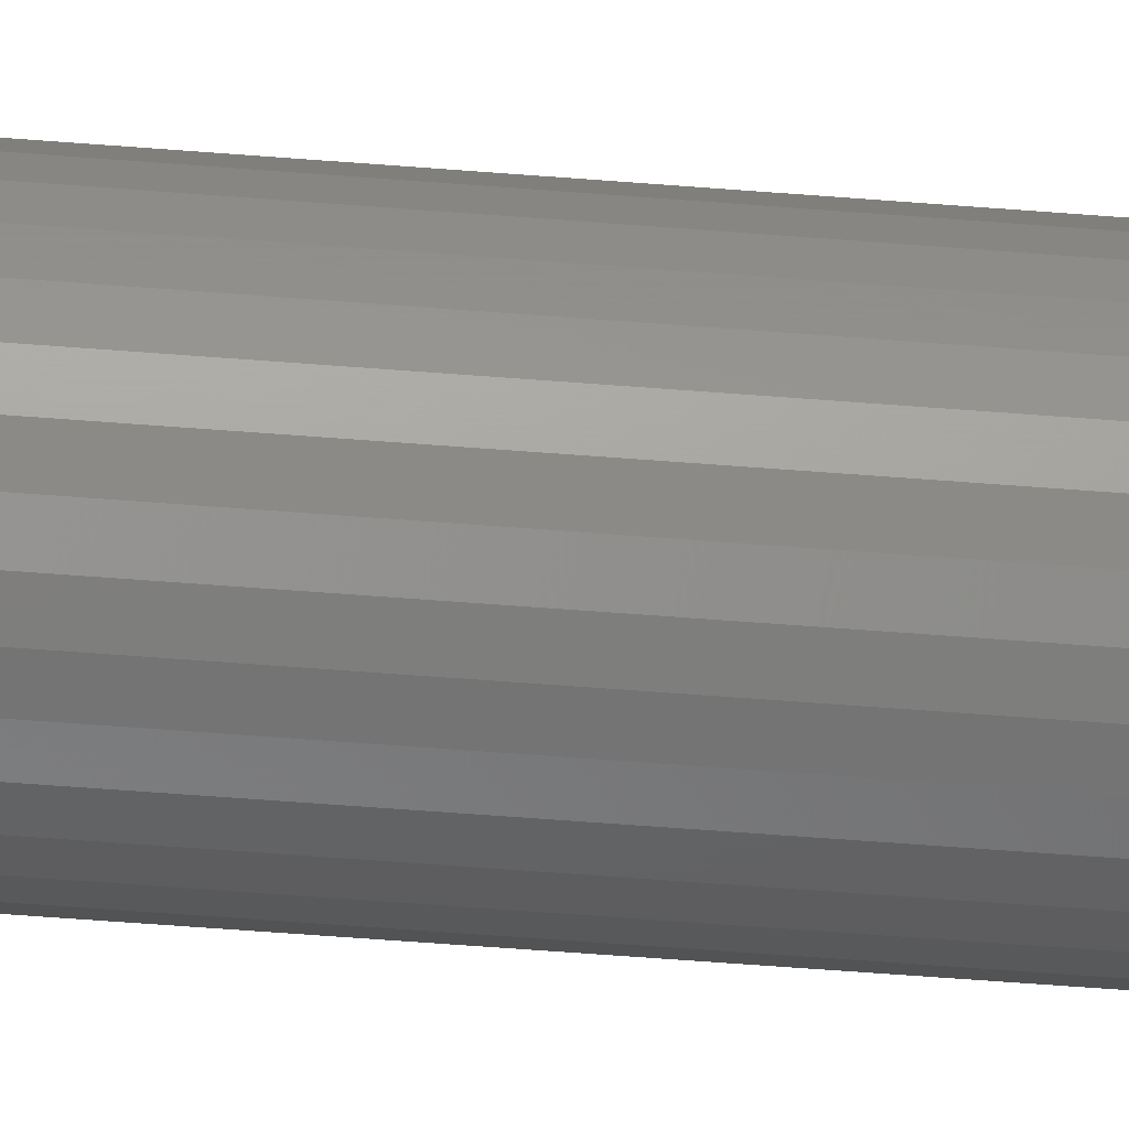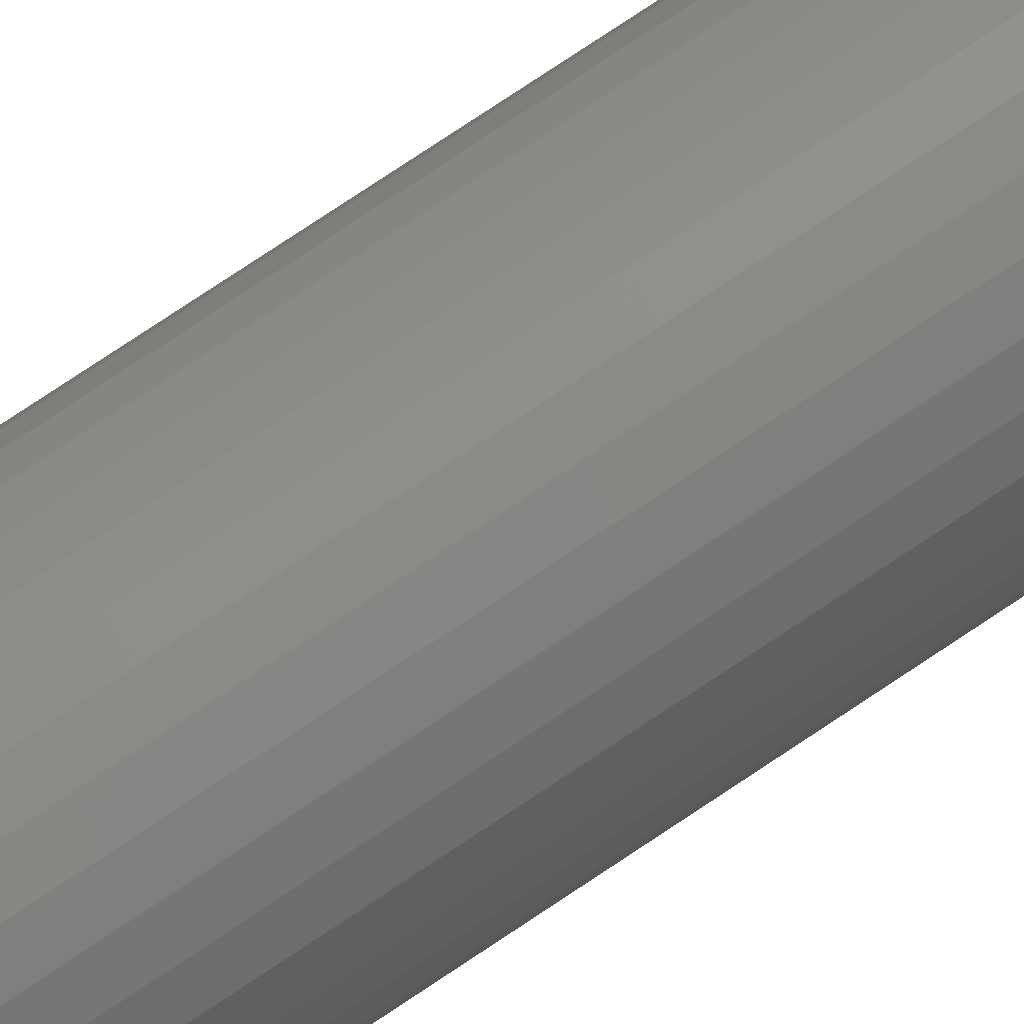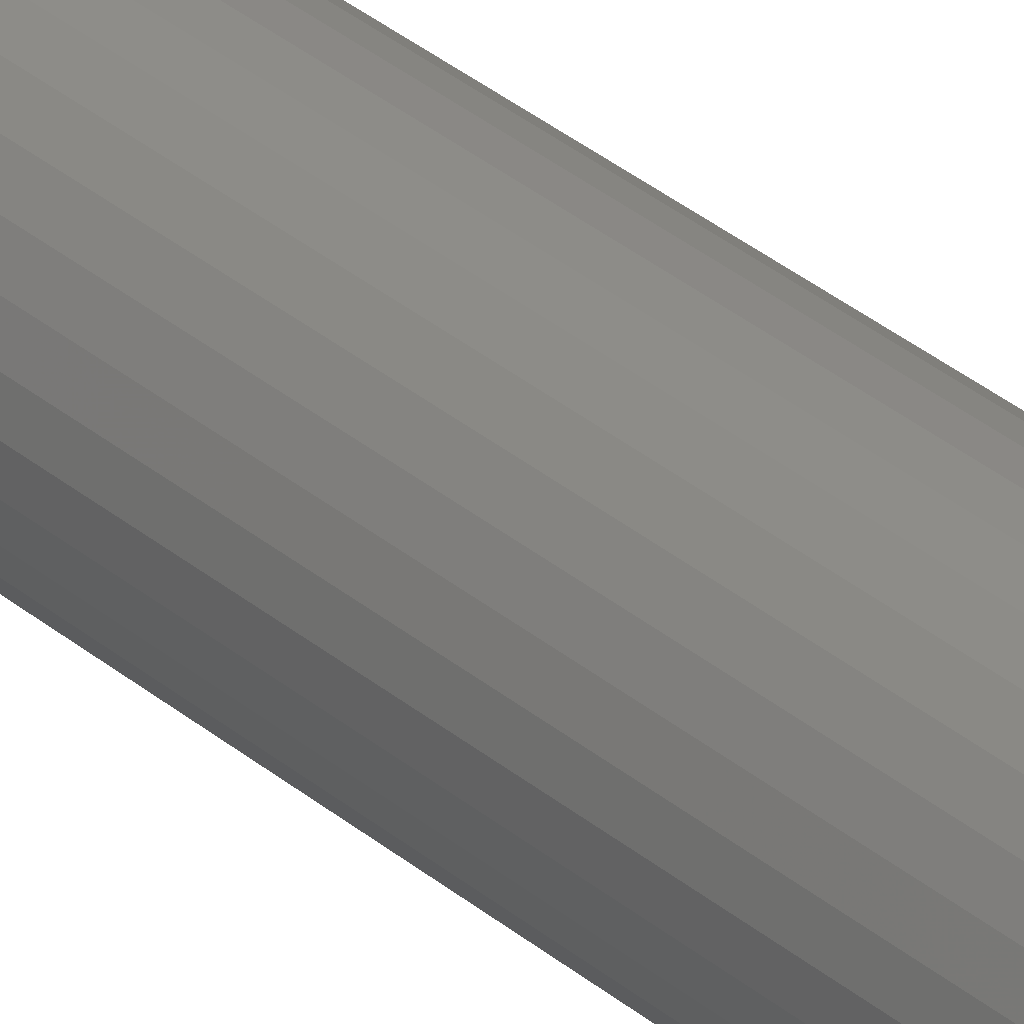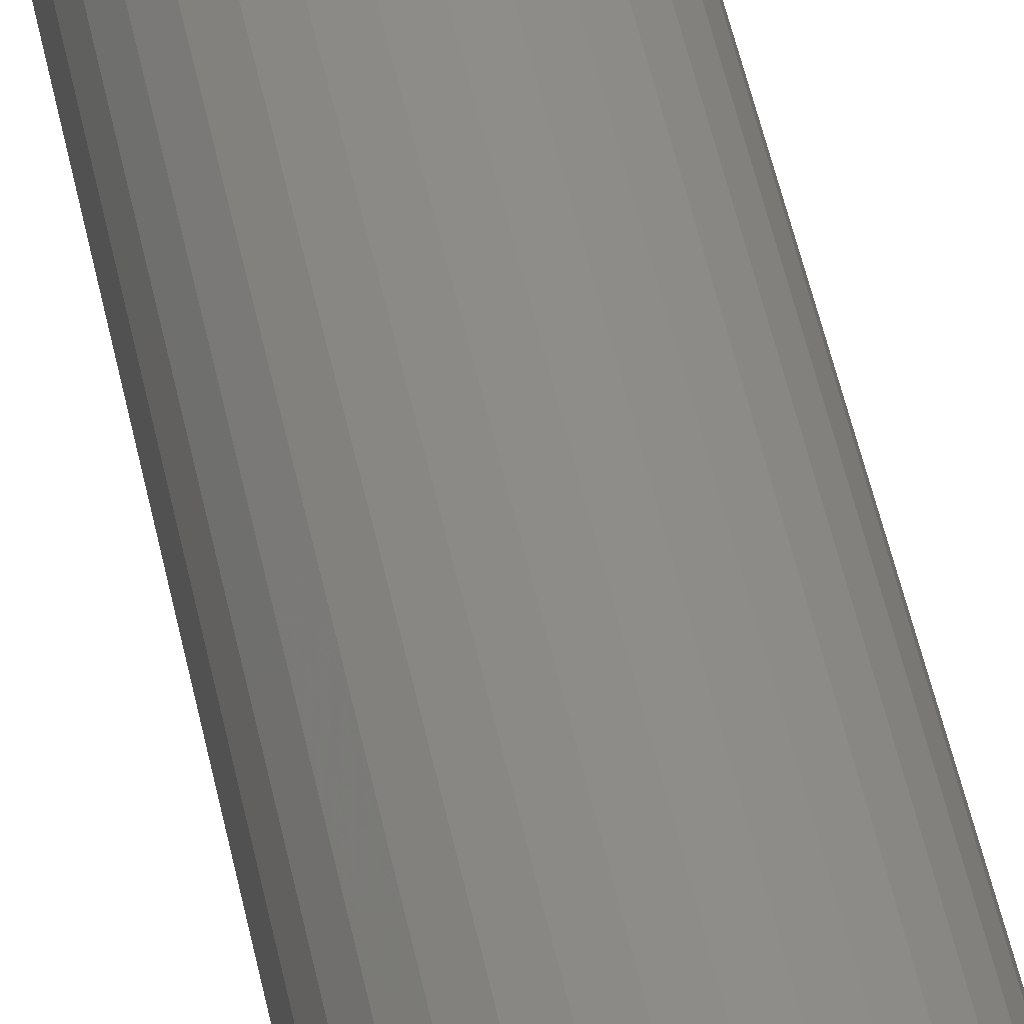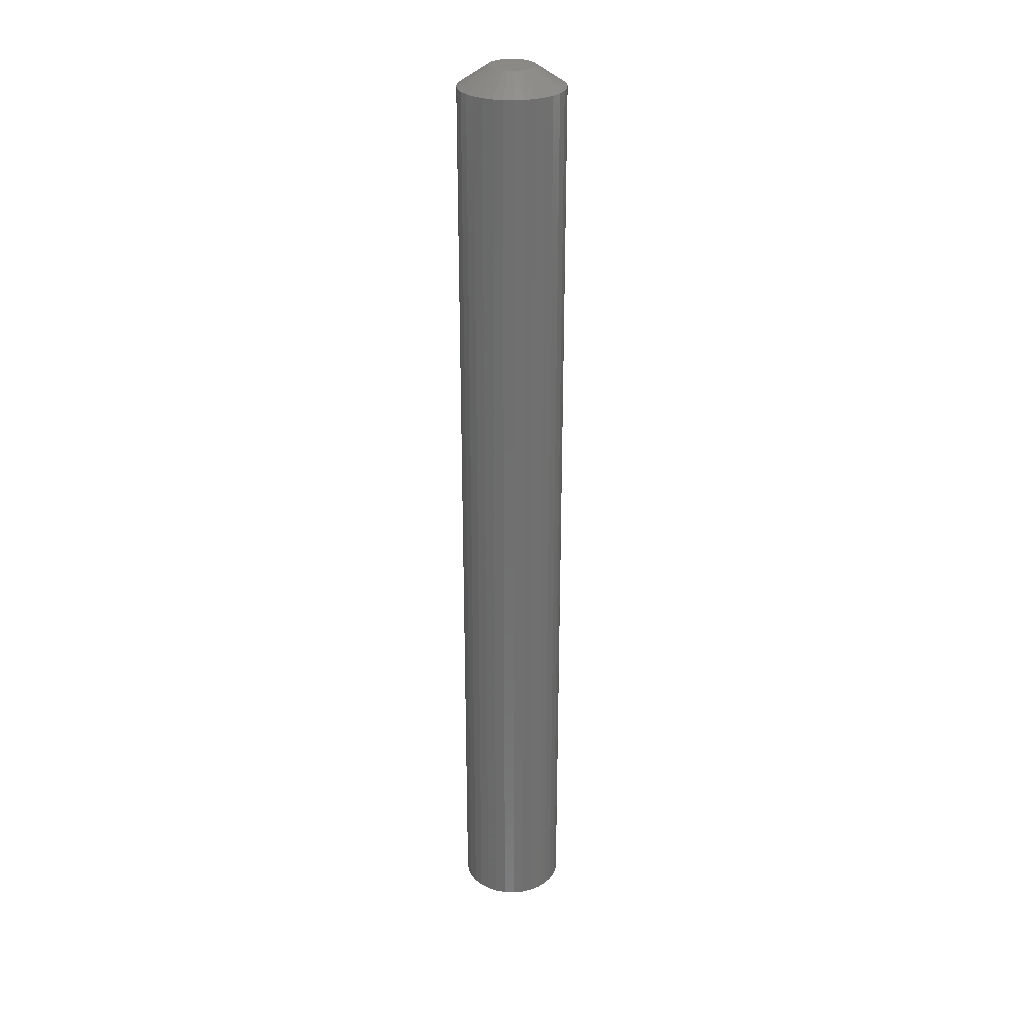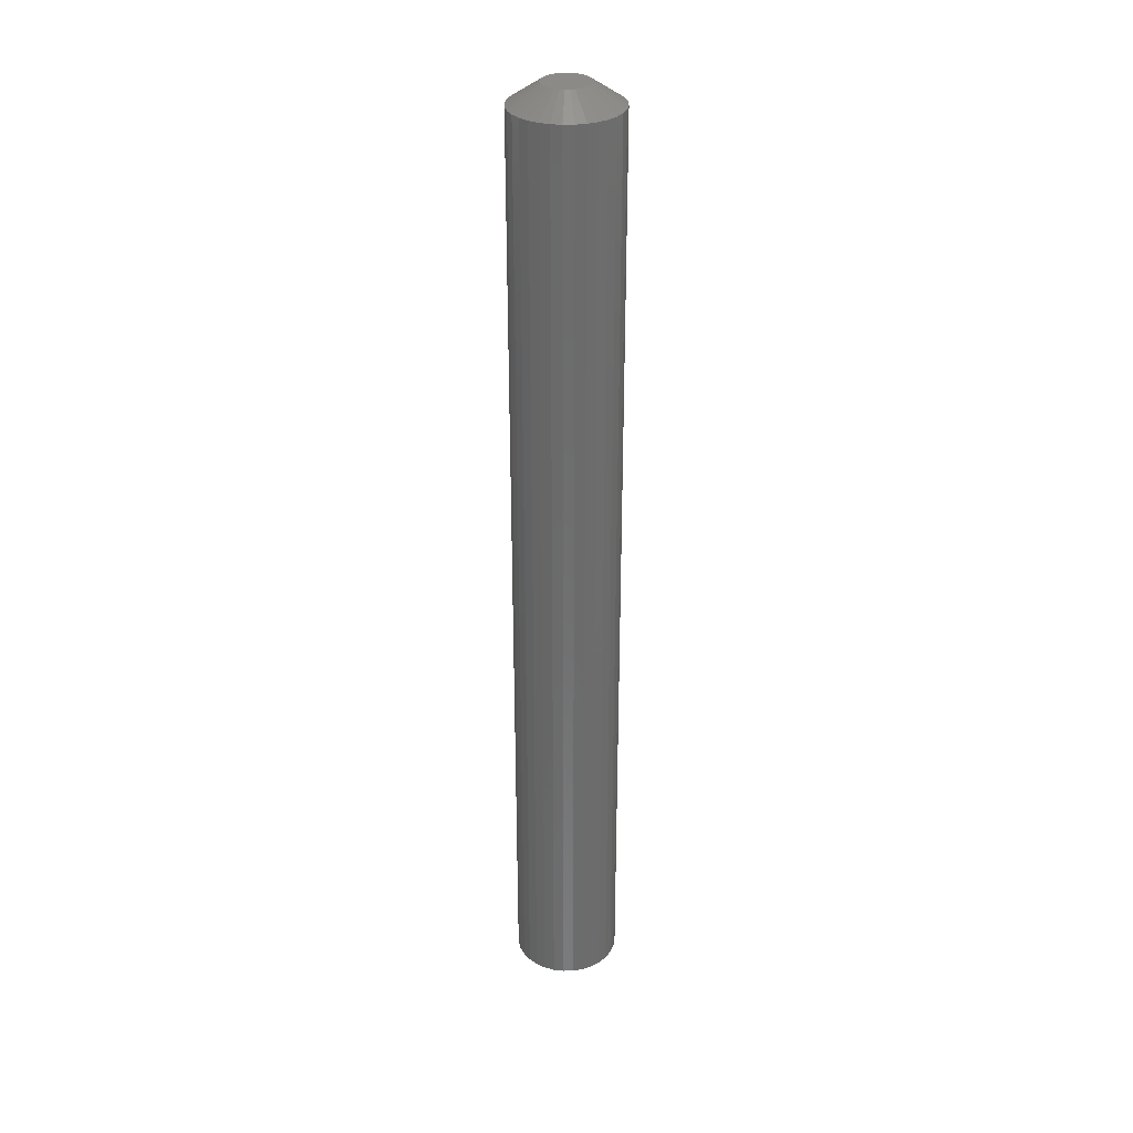
<metadata>
{"format":"stl","ext":"stl","renderer":"f3d","projection":"perspective","resolution":1024,"background":"white","views":[{"elev":-49.7,"azim":-95.2,"up":"+Z"},{"elev":75.6,"azim":-123.9,"up":"+Z"},{"elev":38.4,"azim":135.4,"up":"+Z"},{"elev":39.5,"azim":170.3,"up":"+Z"},{"elev":28.1,"azim":166.8,"up":"+Y"},{"elev":31.6,"azim":138.6,"up":"+Y"}]}
</metadata>
<code>
# stl→obj: 96 verts, 188 faces
v -0.01683 0.75 0.03328
v -0.01007 0.75 0.03533
v -0.003043 0.75 0.03602
v 0.003984 0.75 0.03533
v 0.01074 0.75 0.03328
v -0.02305 0.75 0.02995
v 0.01697 0.75 0.02995
v -0.02851 0.75 0.02547
v 0.02243 0.75 0.02547
v -0.03299 0.75 0.02001
v 0.02691 0.75 0.02001
v -0.03632 0.75 0.01378
v 0.03024 0.75 0.01378
v -0.03837 0.75 0.007027
v 0.03228 0.75 0.007027
v 0.03024 0.75 -0.01378
v -0.03632 0.75 -0.01378
v 0.03228 0.75 -0.007027
v -0.03299 0.75 -0.02001
v 0.02691 0.75 -0.02001
v -0.02851 0.75 -0.02547
v 0.02243 0.75 -0.02547
v -0.02305 0.75 -0.02995
v 0.01697 0.75 -0.02995
v -0.01683 0.75 -0.03328
v 0.01074 0.75 -0.03328
v -0.01007 0.75 -0.03533
v -0.003043 0.75 -0.03602
v 0.003984 0.75 -0.03533
v -0.03837 0.75 -0.007027
v -0.03906 0.75 -5.066e-10
v 0.03298 0.75 -2.788e-17
v 0.07985 0.7188 -1.041e-16
v 0.07985 -0.75 -1.015e-17
v 0.07826 0.7188 -0.01617
v 0.07826 -0.75 -0.01617
v 0.07354 0.7188 -0.03172
v 0.07354 -0.75 -0.03172
v 0.06588 0.7188 -0.04605
v 0.06588 -0.75 -0.04605
v 0.05557 0.7188 -0.05862
v 0.05557 -0.75 -0.05862
v 0.04301 0.7188 -0.06892
v 0.04301 -0.75 -0.06892
v 0.02868 0.7188 -0.07658
v 0.02868 -0.75 -0.07658
v 0.01313 0.7188 -0.0813
v 0.01313 -0.75 -0.0813
v -0.003043 0.7188 -0.08289
v -0.003043 -0.75 -0.08289
v -0.01921 0.7188 -0.0813
v -0.01921 -0.75 -0.0813
v -0.03477 0.7188 -0.07658
v -0.03477 -0.75 -0.07658
v -0.0491 0.7188 -0.06892
v -0.0491 -0.75 -0.06892
v -0.06166 0.7188 -0.05862
v -0.06166 -0.75 -0.05862
v -0.07197 0.7188 -0.04605
v -0.07197 -0.75 -0.04605
v -0.07963 0.7188 -0.03172
v -0.07963 -0.75 -0.03172
v -0.08434 0.7188 -0.01617
v -0.08434 -0.75 -0.01617
v -0.08594 0.7188 4.696e-17
v -0.08594 -0.75 4.696e-17
v -0.08434 0.7188 0.01617
v -0.08434 -0.75 0.01617
v -0.07963 0.7188 0.03172
v -0.07963 -0.75 0.03172
v -0.07197 0.7188 0.04605
v -0.07197 -0.75 0.04605
v -0.06166 0.7188 0.05862
v -0.06166 -0.75 0.05862
v -0.0491 0.7188 0.06892
v -0.0491 -0.75 0.06892
v -0.03477 0.7188 0.07658
v -0.03477 -0.75 0.07658
v -0.01921 0.7188 0.0813
v -0.01921 -0.75 0.0813
v -0.003043 0.7188 0.08289
v -0.003043 -0.75 0.08289
v 0.01313 0.7188 0.0813
v 0.01313 -0.75 0.0813
v 0.02868 0.7188 0.07658
v 0.02868 -0.75 0.07658
v 0.04301 0.7188 0.06892
v 0.04301 -0.75 0.06892
v 0.05557 0.7188 0.05862
v 0.05557 -0.75 0.05862
v 0.06588 0.7188 0.04605
v 0.06588 -0.75 0.04605
v 0.07354 0.7188 0.03172
v 0.07354 -0.75 0.03172
v 0.07826 0.7188 0.01617
v 0.07826 -0.75 0.01617
f 1 2 3
f 1 3 4
f 5 1 4
f 6 1 5
f 7 6 5
f 8 6 7
f 9 8 7
f 10 8 9
f 11 10 9
f 12 10 11
f 13 12 11
f 14 12 13
f 15 14 13
f 16 17 18
f 19 17 16
f 20 19 16
f 21 19 20
f 22 21 20
f 23 21 22
f 24 23 22
f 25 23 24
f 26 25 24
f 27 25 26
f 28 27 26
f 29 28 26
f 17 30 18
f 18 30 31
f 18 31 32
f 32 31 14
f 32 14 15
f 33 34 35
f 35 34 36
f 35 36 37
f 37 36 38
f 37 38 39
f 39 38 40
f 39 40 41
f 41 40 42
f 41 42 43
f 43 42 44
f 43 44 45
f 45 44 46
f 45 46 47
f 47 46 48
f 47 48 49
f 49 48 50
f 49 50 51
f 51 50 52
f 51 52 53
f 53 52 54
f 53 54 55
f 55 54 56
f 55 56 57
f 57 56 58
f 57 58 59
f 59 58 60
f 59 60 61
f 61 60 62
f 61 62 63
f 63 62 64
f 63 64 65
f 65 64 66
f 65 66 67
f 67 66 68
f 67 68 69
f 69 68 70
f 69 70 71
f 71 70 72
f 71 72 73
f 73 72 74
f 73 74 75
f 75 74 76
f 75 76 77
f 77 76 78
f 77 78 79
f 79 78 80
f 79 80 81
f 81 80 82
f 81 82 83
f 83 82 84
f 83 84 85
f 85 84 86
f 85 86 87
f 87 86 88
f 87 88 89
f 89 88 90
f 89 90 91
f 91 90 92
f 91 92 93
f 93 92 94
f 93 94 95
f 95 94 96
f 95 96 33
f 33 96 34
f 32 95 33
f 32 15 95
f 65 14 31
f 65 67 14
f 13 91 93
f 93 95 13
f 13 95 15
f 9 87 89
f 89 91 9
f 9 91 11
f 11 91 13
f 5 83 85
f 85 87 5
f 5 87 7
f 7 87 9
f 3 81 83
f 3 83 4
f 4 83 5
f 2 77 79
f 79 81 2
f 2 81 3
f 6 73 75
f 75 77 6
f 6 77 1
f 1 77 2
f 10 69 71
f 71 73 10
f 10 73 8
f 8 73 6
f 67 69 14
f 14 69 12
f 12 69 10
f 31 63 65
f 31 30 63
f 33 18 32
f 33 35 18
f 17 59 61
f 61 63 17
f 17 63 30
f 21 55 57
f 57 59 21
f 21 59 19
f 19 59 17
f 25 51 53
f 53 55 25
f 25 55 23
f 23 55 21
f 28 49 51
f 28 51 27
f 27 51 25
f 29 45 47
f 47 49 29
f 29 49 28
f 24 41 43
f 43 45 24
f 24 45 26
f 26 45 29
f 20 37 39
f 39 41 20
f 20 41 22
f 22 41 24
f 35 37 18
f 18 37 16
f 16 37 20
f 80 84 82
f 84 80 78
f 84 78 86
f 86 78 76
f 86 76 88
f 88 76 74
f 88 74 90
f 42 56 44
f 44 56 54
f 44 54 46
f 46 54 52
f 46 52 48
f 48 52 50
f 90 74 92
f 92 74 72
f 92 72 94
f 94 72 70
f 94 70 96
f 96 70 68
f 96 68 34
f 34 68 66
f 34 66 36
f 36 66 64
f 36 64 38
f 38 64 62
f 38 62 40
f 40 62 60
f 40 60 42
f 42 60 58
f 42 58 56

</code>
